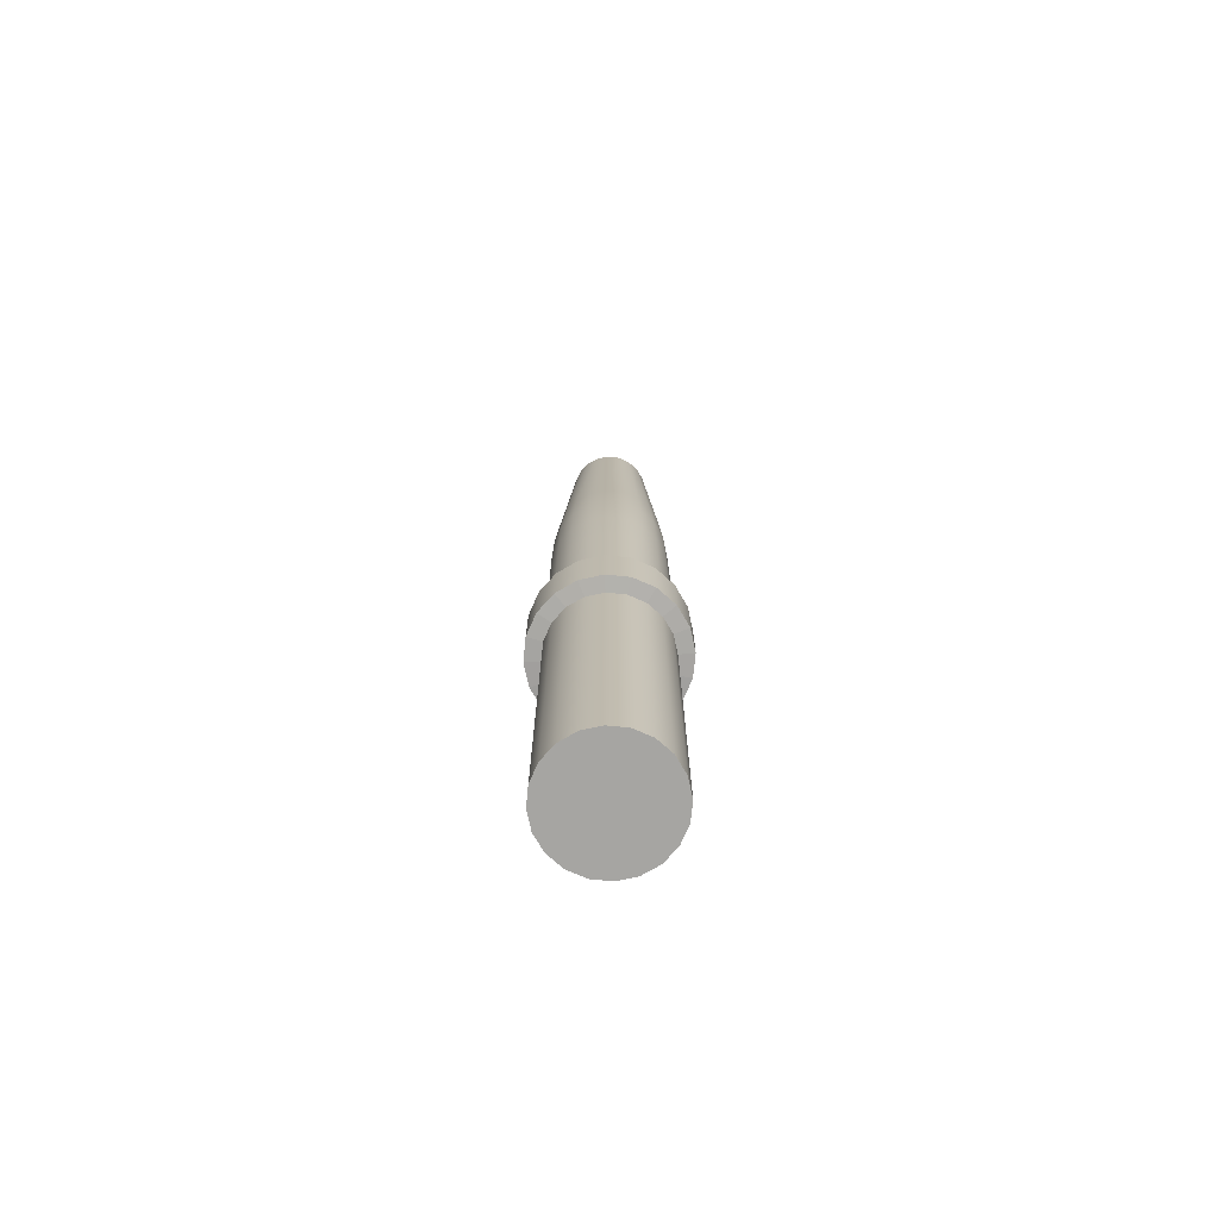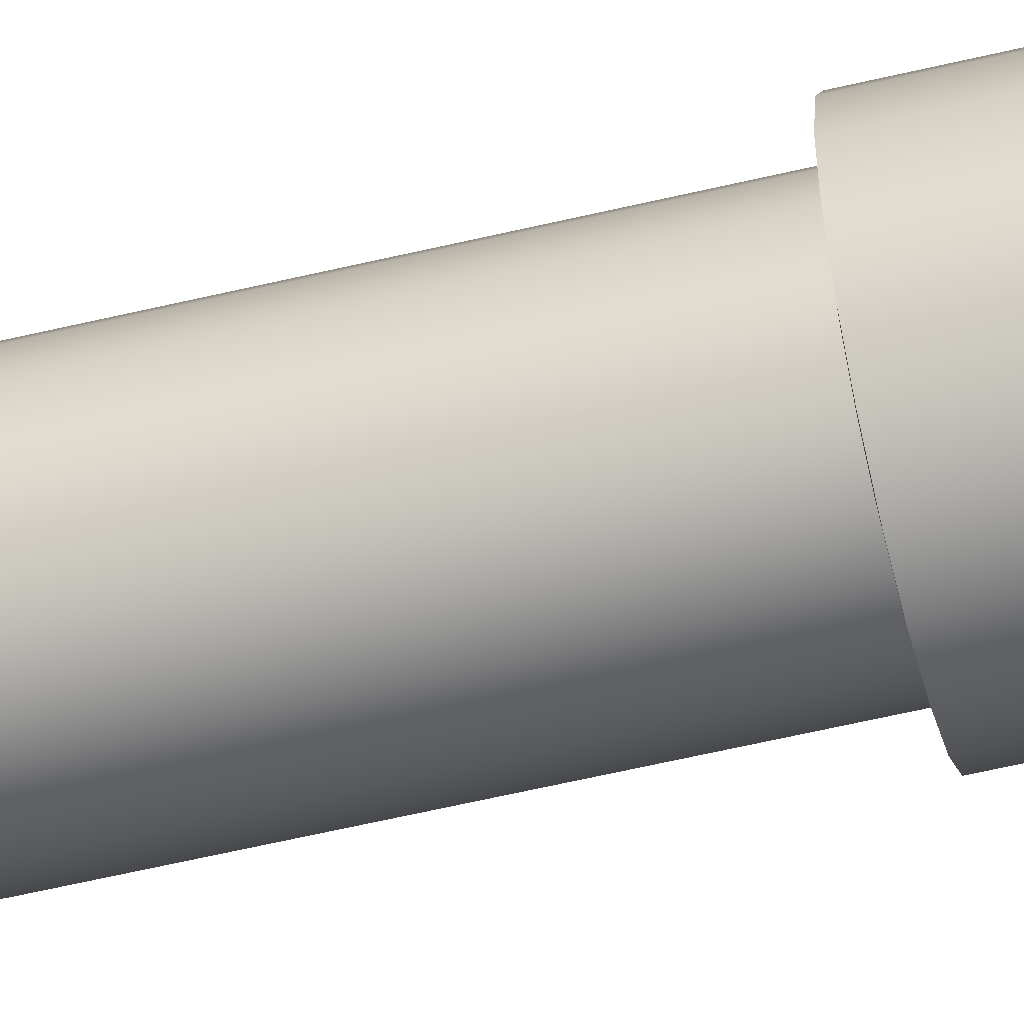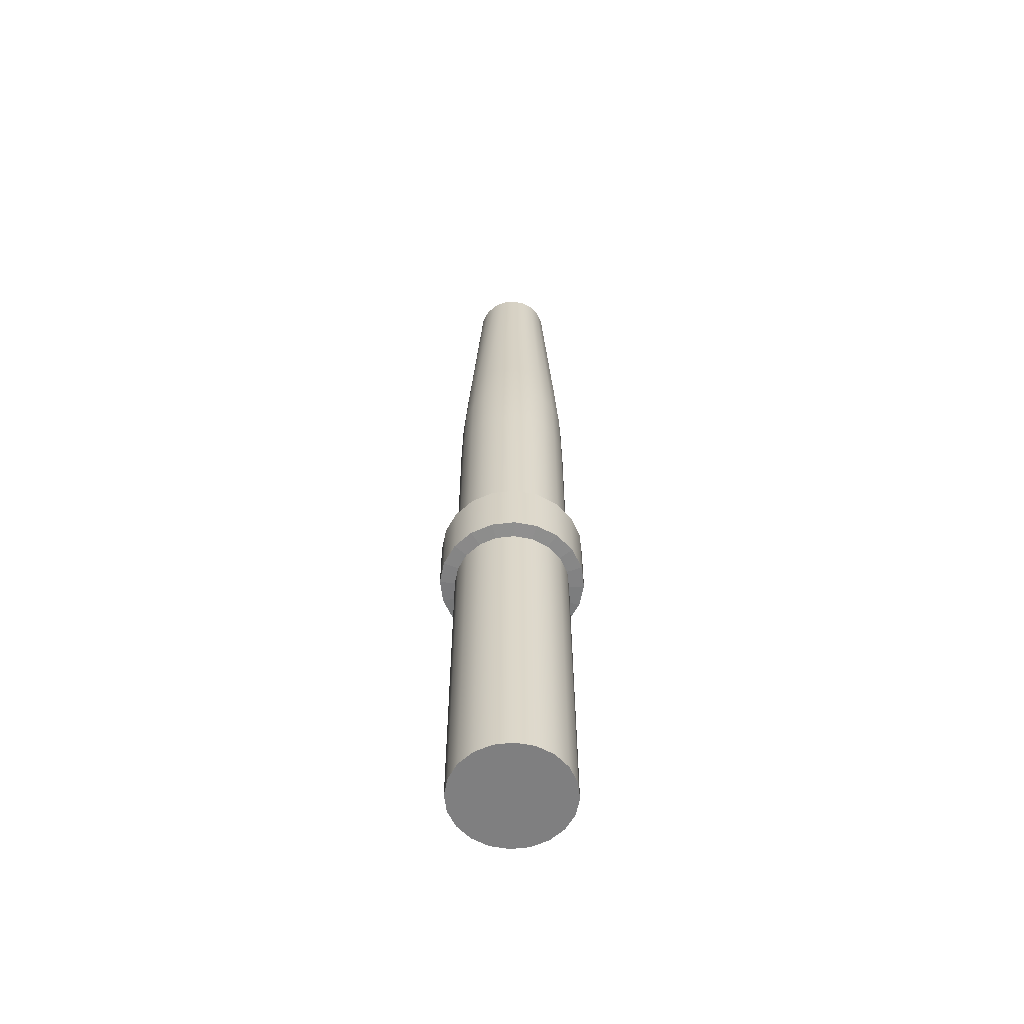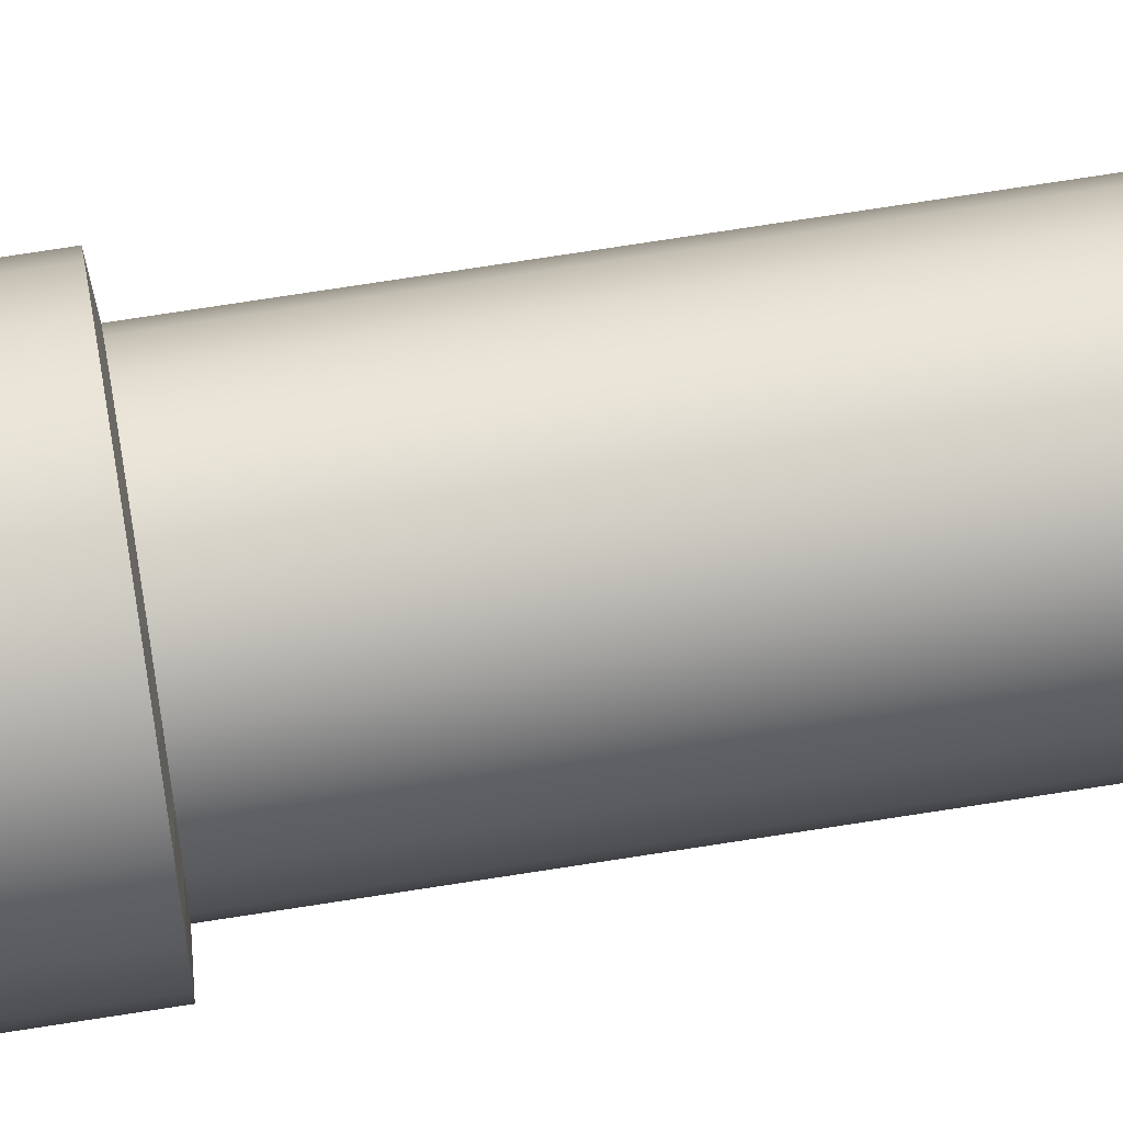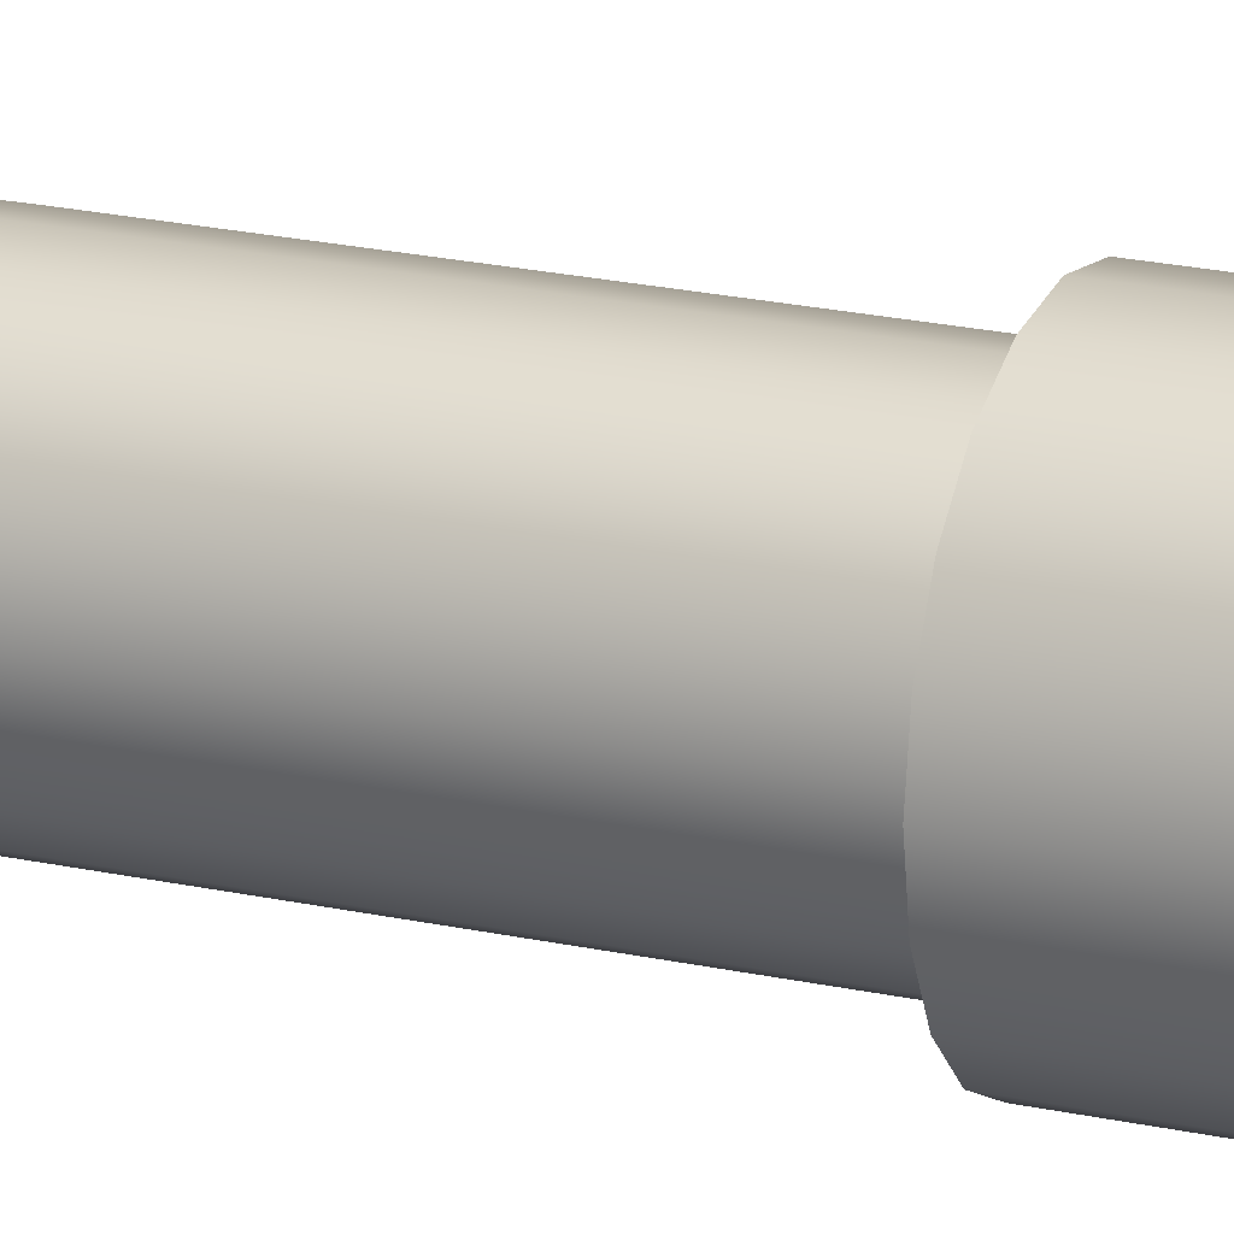
<metadata>
{"format":"obj","ext":"obj","renderer":"f3d","projection":"perspective","resolution":1024,"background":"white","views":[{"elev":-73.7,"azim":-50.7,"up":"+Y"},{"elev":-58.1,"azim":-76.1,"up":"+Z"},{"elev":-59.7,"azim":-74.1,"up":"+Y"},{"elev":72.6,"azim":81.1,"up":"+Z"},{"elev":20.3,"azim":-67.4,"up":"+Z"}]}
</metadata>
<code>
g default
v 10.95 -2.669 -5.79
v 10.81 -2.669 -6.069
v 10.58 -2.669 -6.29
v 10.31 -2.669 -6.432
v 9.996 -2.669 -6.481
v 9.687 -2.669 -6.432
v 9.408 -2.669 -6.29
v 9.187 -2.669 -6.069
v 9.045 -2.669 -5.79
v 8.996 -2.669 -5.481
v 9.045 -2.669 -5.172
v 9.187 -2.669 -4.893
v 9.408 -2.669 -4.672
v 9.687 -2.669 -4.53
v 9.996 -2.669 -4.481
v 10.31 -2.669 -4.53
v 10.58 -2.669 -4.672
v 10.81 -2.669 -4.893
v 10.95 -2.669 -5.172
v 11 -2.669 -5.481
v 10.95 -1.52 -5.79
v 10.81 -1.52 -6.069
v 10.58 -1.52 -6.29
v 10.31 -1.52 -6.432
v 9.996 -1.52 -6.481
v 9.687 -1.52 -6.432
v 9.408 -1.52 -6.29
v 9.187 -1.52 -6.069
v 9.045 -1.52 -5.79
v 8.996 -1.52 -5.481
v 9.045 -1.52 -5.172
v 9.187 -1.52 -4.893
v 9.408 -1.52 -4.672
v 9.687 -1.52 -4.53
v 9.996 -1.52 -4.481
v 10.31 -1.52 -4.53
v 10.58 -1.52 -4.672
v 10.81 -1.52 -4.893
v 10.95 -1.52 -5.172
v 11 -1.52 -5.481
v 10.95 -0.3702 -5.79
v 10.81 -0.3702 -6.069
v 10.58 -0.3702 -6.29
v 10.31 -0.3702 -6.432
v 9.996 -0.3702 -6.481
v 9.687 -0.3702 -6.432
v 9.408 -0.3702 -6.29
v 9.187 -0.3702 -6.069
v 9.045 -0.3702 -5.79
v 8.996 -0.3702 -5.481
v 9.045 -0.3702 -5.172
v 9.187 -0.3702 -4.893
v 9.408 -0.3702 -4.672
v 9.687 -0.3702 -4.53
v 9.996 -0.3702 -4.481
v 10.31 -0.3702 -4.53
v 10.58 -0.3702 -4.672
v 10.81 -0.3702 -4.893
v 10.95 -0.3702 -5.172
v 11 -0.3702 -5.481
v 10.95 0.7795 -5.79
v 10.81 0.7795 -6.069
v 10.58 0.7795 -6.29
v 10.31 0.7795 -6.432
v 9.996 0.7795 -6.481
v 9.687 0.7795 -6.432
v 9.408 0.7795 -6.29
v 9.187 0.7795 -6.069
v 9.045 0.7795 -5.79
v 8.996 0.7795 -5.481
v 9.045 0.7795 -5.172
v 9.187 0.7795 -4.893
v 9.408 0.7795 -4.672
v 9.687 0.7795 -4.53
v 9.996 0.7795 -4.481
v 10.31 0.7795 -4.53
v 10.58 0.7795 -4.672
v 10.81 0.7795 -4.893
v 10.95 0.7795 -5.172
v 11 0.7795 -5.481
v 10.95 1.929 -5.79
v 10.81 1.929 -6.069
v 10.58 1.929 -6.29
v 10.31 1.929 -6.432
v 9.996 1.929 -6.481
v 9.687 1.929 -6.432
v 9.408 1.929 -6.29
v 9.187 1.929 -6.069
v 9.045 1.929 -5.79
v 8.996 1.929 -5.481
v 9.045 1.929 -5.172
v 9.187 1.929 -4.893
v 9.408 1.929 -4.672
v 9.687 1.929 -4.53
v 9.996 1.929 -4.481
v 10.31 1.929 -4.53
v 10.58 1.929 -4.672
v 10.81 1.929 -4.893
v 10.95 1.929 -5.172
v 11 1.929 -5.481
v 10.95 3.079 -5.79
v 10.81 3.079 -6.069
v 10.58 3.079 -6.29
v 10.31 3.079 -6.432
v 9.996 3.079 -6.481
v 9.687 3.079 -6.432
v 9.408 3.079 -6.29
v 9.187 3.079 -6.069
v 9.045 3.079 -5.79
v 8.996 3.079 -5.481
v 9.045 3.079 -5.172
v 9.187 3.079 -4.893
v 9.408 3.079 -4.672
v 9.687 3.079 -4.53
v 9.996 3.079 -4.481
v 10.31 3.079 -4.53
v 10.58 3.079 -4.672
v 10.81 3.079 -4.893
v 10.95 3.079 -5.172
v 11 3.079 -5.481
v 10.95 4.228 -5.79
v 10.81 4.228 -6.069
v 10.58 4.228 -6.29
v 10.31 4.228 -6.432
v 9.996 4.228 -6.481
v 9.687 4.228 -6.432
v 9.408 4.228 -6.29
v 9.187 4.228 -6.069
v 9.045 4.228 -5.79
v 8.996 4.228 -5.481
v 9.045 4.228 -5.172
v 9.187 4.228 -4.893
v 9.408 4.228 -4.672
v 9.687 4.228 -4.53
v 9.996 4.228 -4.481
v 10.31 4.228 -4.53
v 10.58 4.228 -4.672
v 10.81 4.228 -4.893
v 10.95 4.228 -5.172
v 11 4.228 -5.481
v 10.95 5.378 -5.79
v 10.81 5.378 -6.069
v 10.58 5.378 -6.29
v 10.31 5.378 -6.432
v 9.996 5.378 -6.481
v 9.687 5.378 -6.432
v 9.408 5.378 -6.29
v 9.187 5.378 -6.069
v 9.045 5.378 -5.79
v 8.996 5.378 -5.481
v 9.045 5.378 -5.172
v 9.187 5.378 -4.893
v 9.408 5.378 -4.672
v 9.687 5.378 -4.53
v 9.996 5.378 -4.481
v 10.31 5.378 -4.53
v 10.58 5.378 -4.672
v 10.81 5.378 -4.893
v 10.95 5.378 -5.172
v 11 5.378 -5.481
v 10.95 6.528 -5.79
v 10.81 6.528 -6.069
v 10.58 6.528 -6.29
v 10.31 6.528 -6.432
v 9.996 6.528 -6.481
v 9.687 6.528 -6.432
v 9.408 6.528 -6.29
v 9.187 6.528 -6.069
v 9.045 6.528 -5.79
v 8.996 6.528 -5.481
v 9.045 6.528 -5.172
v 9.187 6.528 -4.893
v 9.408 6.528 -4.672
v 9.687 6.528 -4.53
v 9.996 6.528 -4.481
v 10.31 6.528 -4.53
v 10.58 6.528 -4.672
v 10.81 6.528 -4.893
v 10.95 6.528 -5.172
v 11 6.528 -5.481
v 10.95 7.677 -5.79
v 10.81 7.677 -6.069
v 10.58 7.677 -6.29
v 10.31 7.677 -6.432
v 9.996 7.677 -6.481
v 9.687 7.677 -6.432
v 9.408 7.677 -6.29
v 9.187 7.677 -6.069
v 9.045 7.677 -5.79
v 8.996 7.677 -5.481
v 9.045 7.677 -5.172
v 9.187 7.677 -4.893
v 9.408 7.677 -4.672
v 9.687 7.677 -4.53
v 9.996 7.677 -4.481
v 10.31 7.677 -4.53
v 10.58 7.677 -4.672
v 10.81 7.677 -4.893
v 10.95 7.677 -5.172
v 11 7.677 -5.481
v 10.93 8.827 -5.785
v 10.79 8.827 -6.059
v 10.57 8.827 -6.277
v 10.3 8.827 -6.417
v 9.996 8.827 -6.465
v 9.692 8.827 -6.417
v 9.418 8.827 -6.277
v 9.2 8.827 -6.059
v 9.06 8.827 -5.785
v 9.012 8.827 -5.481
v 9.06 8.827 -5.177
v 9.2 8.827 -4.902
v 9.418 8.827 -4.684
v 9.692 8.827 -4.545
v 9.996 8.827 -4.496
v 10.3 8.827 -4.545
v 10.57 8.827 -4.684
v 10.79 8.827 -4.902
v 10.93 8.827 -5.177
v 10.98 8.827 -5.481
v 10.87 9.977 -5.766
v 10.74 9.977 -6.023
v 10.54 9.977 -6.227
v 10.28 9.977 -6.358
v 9.996 9.977 -6.403
v 9.711 9.977 -6.358
v 9.454 9.977 -6.227
v 9.25 9.977 -6.023
v 9.119 9.977 -5.766
v 9.074 9.977 -5.481
v 9.119 9.977 -5.196
v 9.25 9.977 -4.939
v 9.454 9.977 -4.735
v 9.711 9.977 -4.604
v 9.996 9.977 -4.559
v 10.28 9.977 -4.604
v 10.54 9.977 -4.735
v 10.74 9.977 -4.939
v 10.87 9.977 -5.196
v 10.92 9.977 -5.481
v 9.996 -2.669 -5.481
v 11.2 3.104 -5.871
v 11.02 3.104 -6.223
v 11.02 4.203 -6.223
v 11.2 4.203 -5.871
v 10.74 3.104 -6.503
v 10.74 4.203 -6.503
v 10.39 3.104 -6.682
v 10.39 4.203 -6.682
v 9.996 3.104 -6.744
v 9.996 4.203 -6.744
v 9.606 3.104 -6.682
v 9.606 4.203 -6.682
v 9.254 3.104 -6.503
v 9.254 4.203 -6.503
v 8.974 3.104 -6.223
v 8.974 4.203 -6.223
v 8.795 3.104 -5.871
v 8.795 4.203 -5.871
v 8.733 3.104 -5.481
v 8.733 4.203 -5.481
v 8.795 3.104 -5.091
v 8.795 4.203 -5.091
v 8.974 3.104 -4.739
v 8.974 4.203 -4.739
v 9.254 3.104 -4.459
v 9.254 4.203 -4.459
v 9.606 3.104 -4.28
v 9.606 4.203 -4.28
v 9.996 3.104 -4.218
v 9.996 4.203 -4.218
v 10.39 3.104 -4.28
v 10.39 4.203 -4.28
v 10.74 3.104 -4.459
v 10.74 4.203 -4.459
v 11.02 3.104 -4.739
v 11.02 4.203 -4.739
v 11.2 3.104 -5.091
v 11.2 4.203 -5.091
v 11.26 3.104 -5.481
v 11.26 4.203 -5.481
v 10.65 13.9 -5.692
v 10.55 13.9 -5.883
v 9.996 13.9 -5.481
v 10.4 13.9 -6.034
v 10.21 13.9 -6.131
v 9.996 13.9 -6.165
v 9.785 13.9 -6.131
v 9.594 13.9 -6.034
v 9.443 13.9 -5.883
v 9.346 13.9 -5.692
v 9.312 13.9 -5.481
v 9.346 13.9 -5.27
v 9.443 13.9 -5.079
v 9.594 13.9 -4.928
v 9.785 13.9 -4.83
v 9.996 13.9 -4.797
v 10.21 13.9 -4.83
v 10.4 13.9 -4.928
v 10.55 13.9 -5.079
v 10.65 13.9 -5.27
v 10.68 13.9 -5.481
f 1 2 22 21
f 2 3 23 22
f 3 4 24 23
f 4 5 25 24
f 5 6 26 25
f 6 7 27 26
f 7 8 28 27
f 8 9 29 28
f 9 10 30 29
f 10 11 31 30
f 11 12 32 31
f 12 13 33 32
f 13 14 34 33
f 14 15 35 34
f 15 16 36 35
f 16 17 37 36
f 17 18 38 37
f 18 19 39 38
f 19 20 40 39
f 20 1 21 40
f 21 22 42 41
f 22 23 43 42
f 23 24 44 43
f 24 25 45 44
f 25 26 46 45
f 26 27 47 46
f 27 28 48 47
f 28 29 49 48
f 29 30 50 49
f 30 31 51 50
f 31 32 52 51
f 32 33 53 52
f 33 34 54 53
f 34 35 55 54
f 35 36 56 55
f 36 37 57 56
f 37 38 58 57
f 38 39 59 58
f 39 40 60 59
f 40 21 41 60
f 41 42 62 61
f 42 43 63 62
f 43 44 64 63
f 44 45 65 64
f 45 46 66 65
f 46 47 67 66
f 47 48 68 67
f 48 49 69 68
f 49 50 70 69
f 50 51 71 70
f 51 52 72 71
f 52 53 73 72
f 53 54 74 73
f 54 55 75 74
f 55 56 76 75
f 56 57 77 76
f 57 58 78 77
f 58 59 79 78
f 59 60 80 79
f 60 41 61 80
f 61 62 82 81
f 62 63 83 82
f 63 64 84 83
f 64 65 85 84
f 65 66 86 85
f 66 67 87 86
f 67 68 88 87
f 68 69 89 88
f 69 70 90 89
f 70 71 91 90
f 71 72 92 91
f 72 73 93 92
f 73 74 94 93
f 74 75 95 94
f 75 76 96 95
f 76 77 97 96
f 77 78 98 97
f 78 79 99 98
f 79 80 100 99
f 80 61 81 100
f 81 82 102 101
f 82 83 103 102
f 83 84 104 103
f 84 85 105 104
f 85 86 106 105
f 86 87 107 106
f 87 88 108 107
f 88 89 109 108
f 89 90 110 109
f 90 91 111 110
f 91 92 112 111
f 92 93 113 112
f 93 94 114 113
f 94 95 115 114
f 95 96 116 115
f 96 97 117 116
f 97 98 118 117
f 98 99 119 118
f 99 100 120 119
f 100 81 101 120
f 242 243 244 245
f 243 246 247 244
f 246 248 249 247
f 248 250 251 249
f 250 252 253 251
f 252 254 255 253
f 254 256 257 255
f 256 258 259 257
f 258 260 261 259
f 260 262 263 261
f 262 264 265 263
f 264 266 267 265
f 266 268 269 267
f 268 270 271 269
f 270 272 273 271
f 272 274 275 273
f 274 276 277 275
f 276 278 279 277
f 278 280 281 279
f 280 242 245 281
f 121 122 142 141
f 122 123 143 142
f 123 124 144 143
f 124 125 145 144
f 125 126 146 145
f 126 127 147 146
f 127 128 148 147
f 128 129 149 148
f 129 130 150 149
f 130 131 151 150
f 131 132 152 151
f 132 133 153 152
f 133 134 154 153
f 134 135 155 154
f 135 136 156 155
f 136 137 157 156
f 137 138 158 157
f 138 139 159 158
f 139 140 160 159
f 140 121 141 160
f 141 142 162 161
f 142 143 163 162
f 143 144 164 163
f 144 145 165 164
f 145 146 166 165
f 146 147 167 166
f 147 148 168 167
f 148 149 169 168
f 149 150 170 169
f 150 151 171 170
f 151 152 172 171
f 152 153 173 172
f 153 154 174 173
f 154 155 175 174
f 155 156 176 175
f 156 157 177 176
f 157 158 178 177
f 158 159 179 178
f 159 160 180 179
f 160 141 161 180
f 161 162 182 181
f 162 163 183 182
f 163 164 184 183
f 164 165 185 184
f 165 166 186 185
f 166 167 187 186
f 167 168 188 187
f 168 169 189 188
f 169 170 190 189
f 170 171 191 190
f 171 172 192 191
f 172 173 193 192
f 173 174 194 193
f 174 175 195 194
f 175 176 196 195
f 176 177 197 196
f 177 178 198 197
f 178 179 199 198
f 179 180 200 199
f 180 161 181 200
f 181 182 202 201
f 182 183 203 202
f 183 184 204 203
f 184 185 205 204
f 185 186 206 205
f 186 187 207 206
f 187 188 208 207
f 188 189 209 208
f 189 190 210 209
f 190 191 211 210
f 191 192 212 211
f 192 193 213 212
f 193 194 214 213
f 194 195 215 214
f 195 196 216 215
f 196 197 217 216
f 197 198 218 217
f 198 199 219 218
f 199 200 220 219
f 200 181 201 220
f 201 202 222 221
f 202 203 223 222
f 203 204 224 223
f 204 205 225 224
f 205 206 226 225
f 206 207 227 226
f 207 208 228 227
f 208 209 229 228
f 209 210 230 229
f 210 211 231 230
f 211 212 232 231
f 212 213 233 232
f 213 214 234 233
f 214 215 235 234
f 215 216 236 235
f 216 217 237 236
f 217 218 238 237
f 218 219 239 238
f 219 220 240 239
f 220 201 221 240
f 2 1 241
f 3 2 241
f 4 3 241
f 5 4 241
f 6 5 241
f 7 6 241
f 8 7 241
f 9 8 241
f 10 9 241
f 11 10 241
f 12 11 241
f 13 12 241
f 14 13 241
f 15 14 241
f 16 15 241
f 17 16 241
f 18 17 241
f 19 18 241
f 20 19 241
f 1 20 241
f 282 283 284
f 283 285 284
f 285 286 284
f 286 287 284
f 287 288 284
f 288 289 284
f 289 290 284
f 290 291 284
f 291 292 284
f 292 293 284
f 293 294 284
f 294 295 284
f 295 296 284
f 296 297 284
f 297 298 284
f 298 299 284
f 299 300 284
f 300 301 284
f 301 302 284
f 302 282 284
f 101 102 243 242
f 122 121 245 244
f 102 103 246 243
f 123 122 244 247
f 103 104 248 246
f 124 123 247 249
f 104 105 250 248
f 125 124 249 251
f 105 106 252 250
f 126 125 251 253
f 106 107 254 252
f 127 126 253 255
f 107 108 256 254
f 128 127 255 257
f 108 109 258 256
f 129 128 257 259
f 109 110 260 258
f 130 129 259 261
f 110 111 262 260
f 131 130 261 263
f 111 112 264 262
f 132 131 263 265
f 112 113 266 264
f 133 132 265 267
f 113 114 268 266
f 134 133 267 269
f 114 115 270 268
f 135 134 269 271
f 115 116 272 270
f 136 135 271 273
f 116 117 274 272
f 137 136 273 275
f 117 118 276 274
f 138 137 275 277
f 118 119 278 276
f 139 138 277 279
f 119 120 280 278
f 140 139 279 281
f 120 101 242 280
f 121 140 281 245
f 221 222 283 282
f 222 223 285 283
f 223 224 286 285
f 224 225 287 286
f 225 226 288 287
f 226 227 289 288
f 227 228 290 289
f 228 229 291 290
f 229 230 292 291
f 230 231 293 292
f 231 232 294 293
f 232 233 295 294
f 233 234 296 295
f 234 235 297 296
f 235 236 298 297
f 236 237 299 298
f 237 238 300 299
f 238 239 301 300
f 239 240 302 301
f 240 221 282 302

</code>
